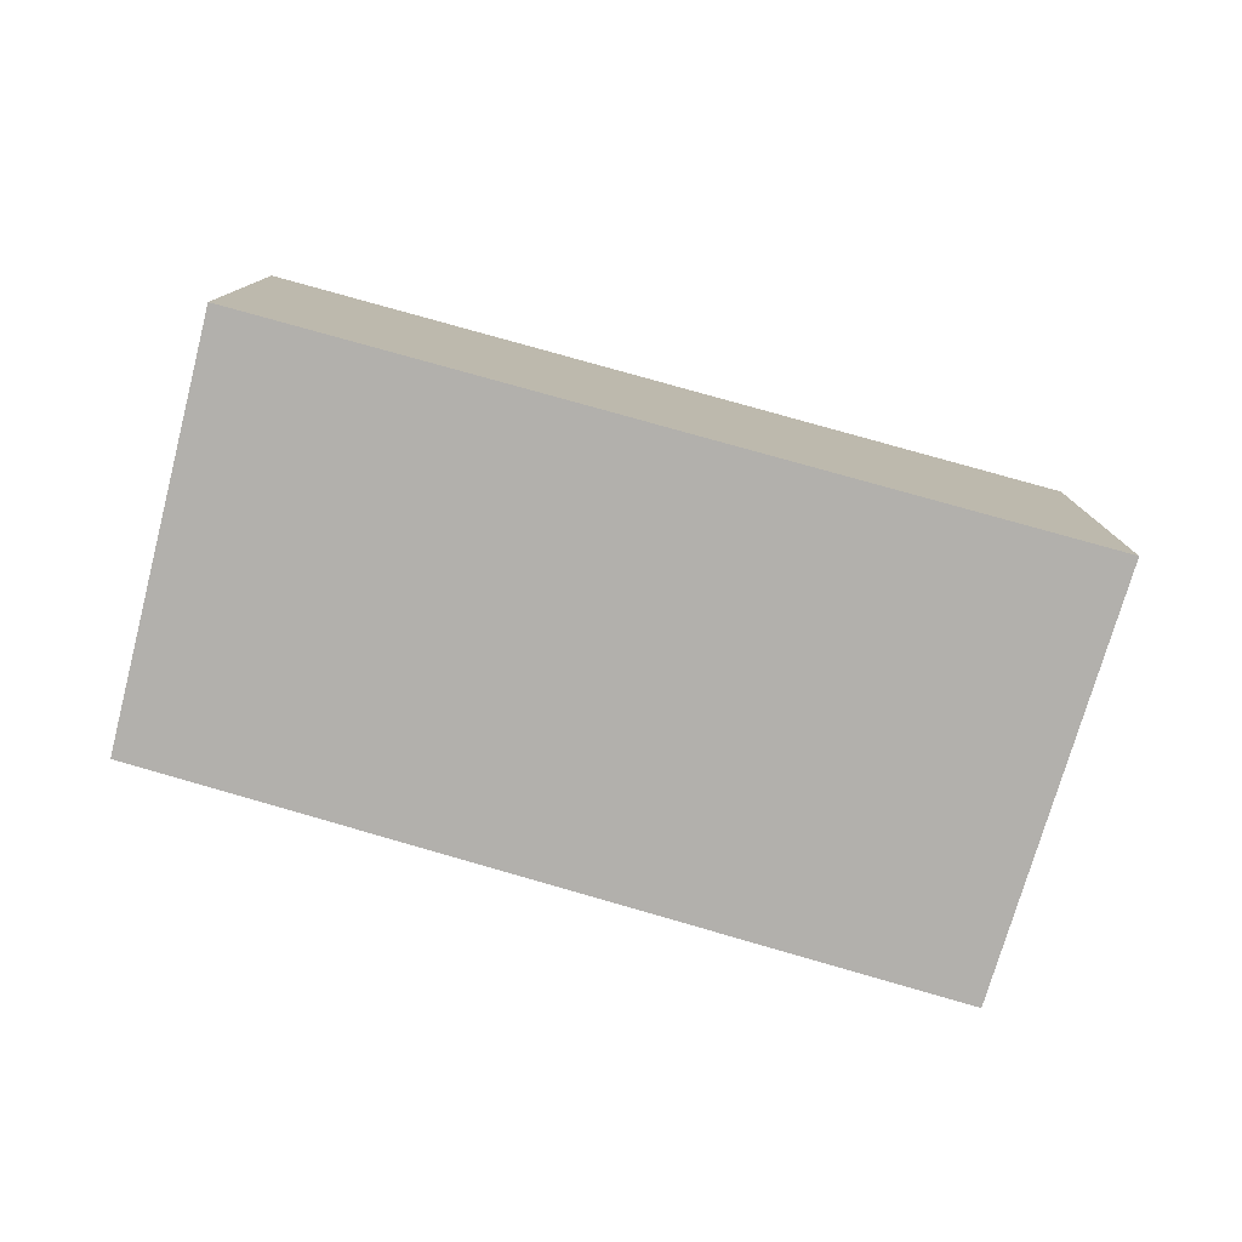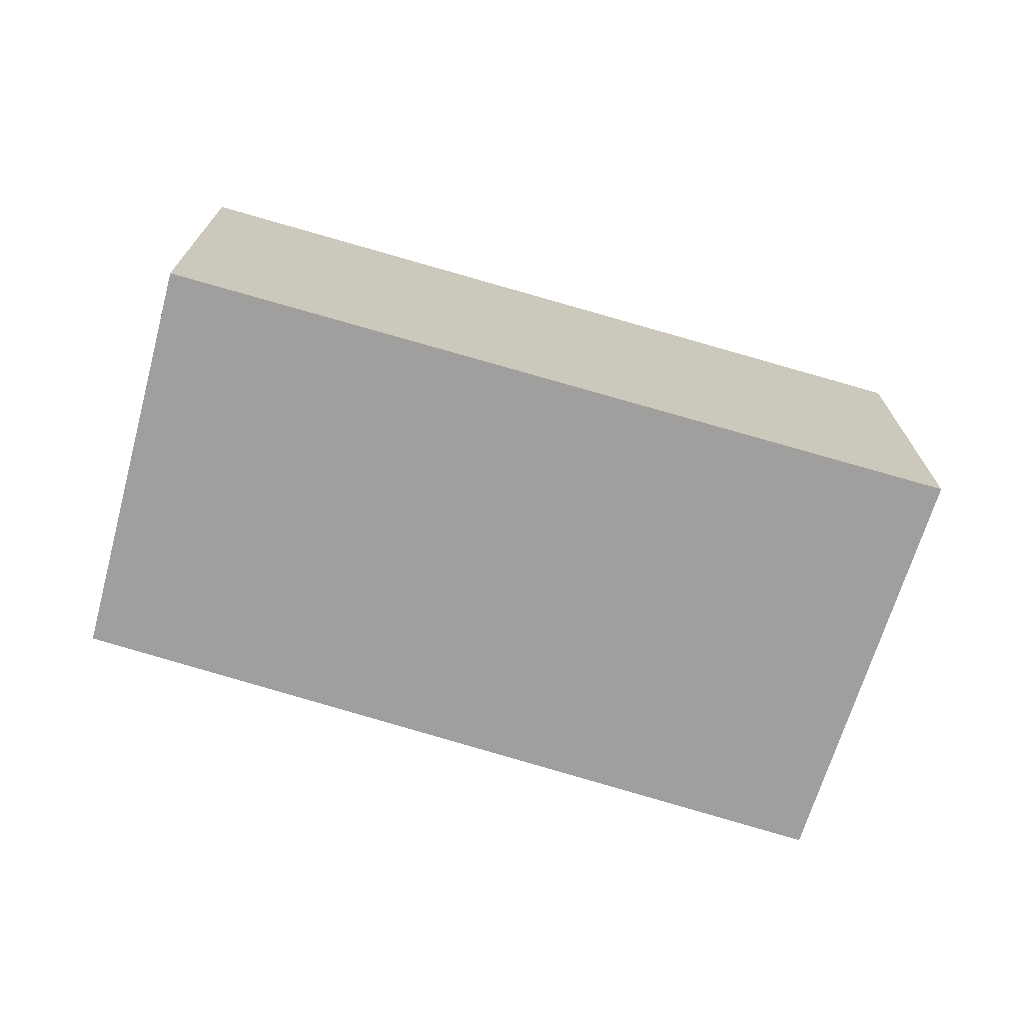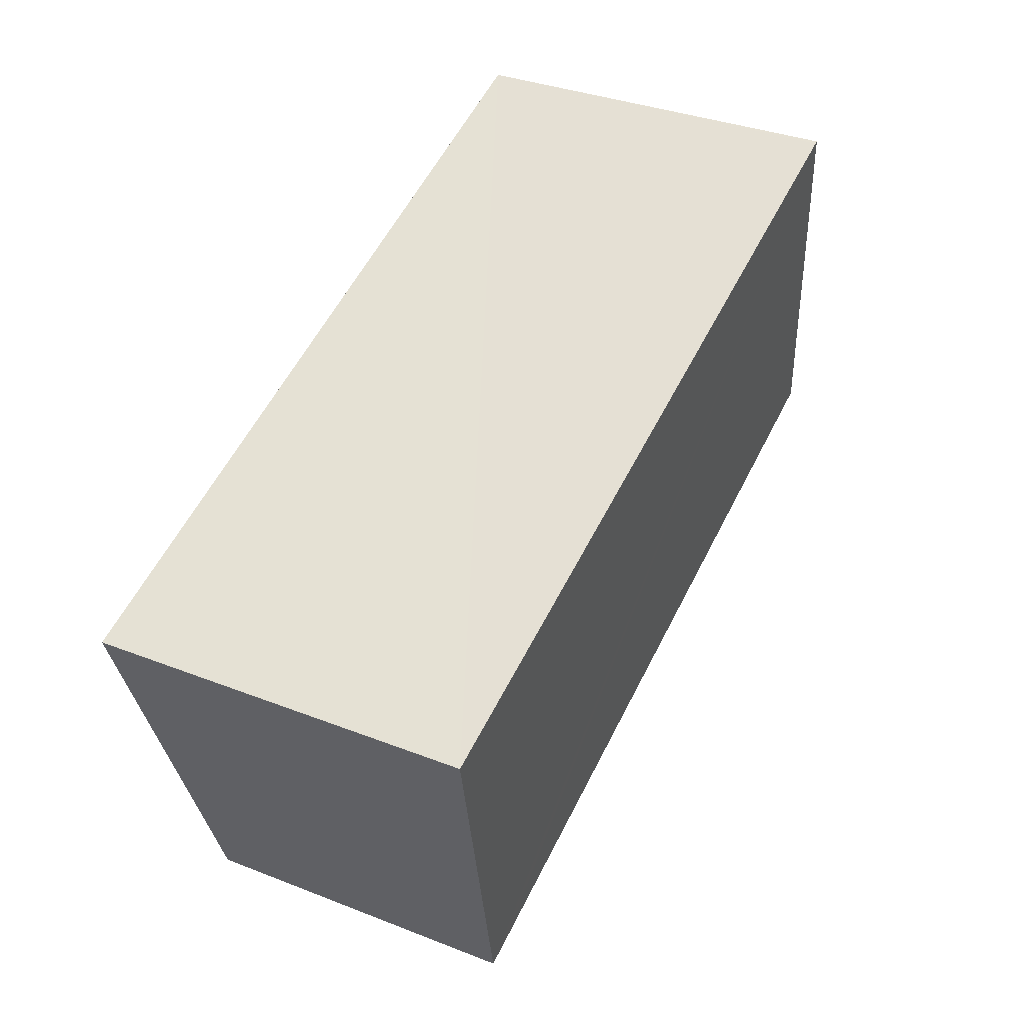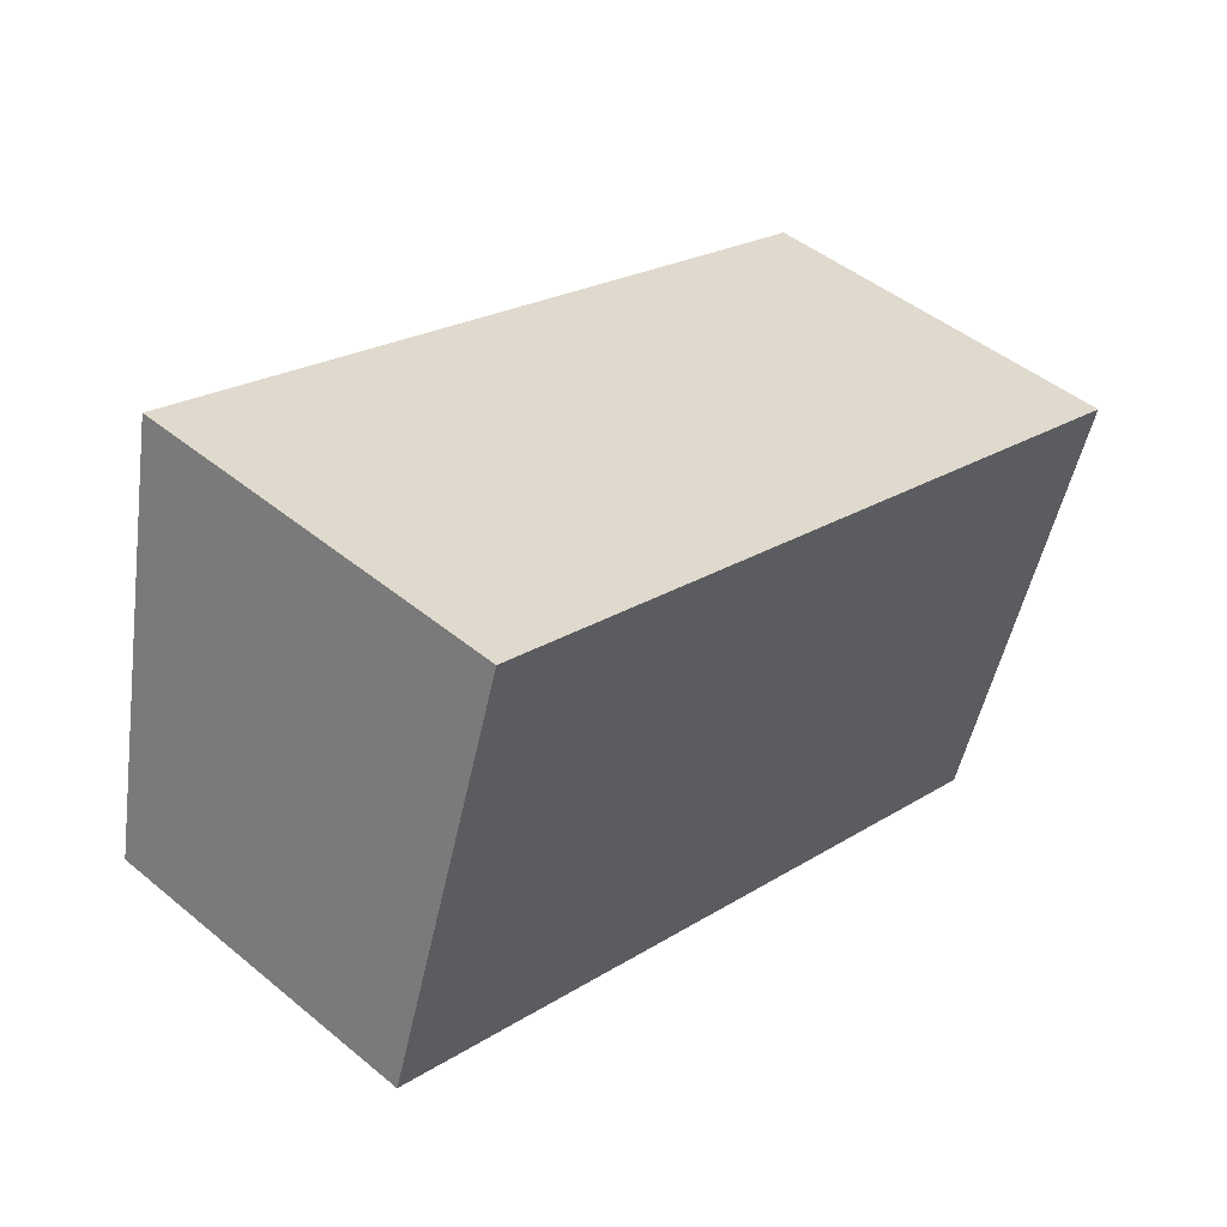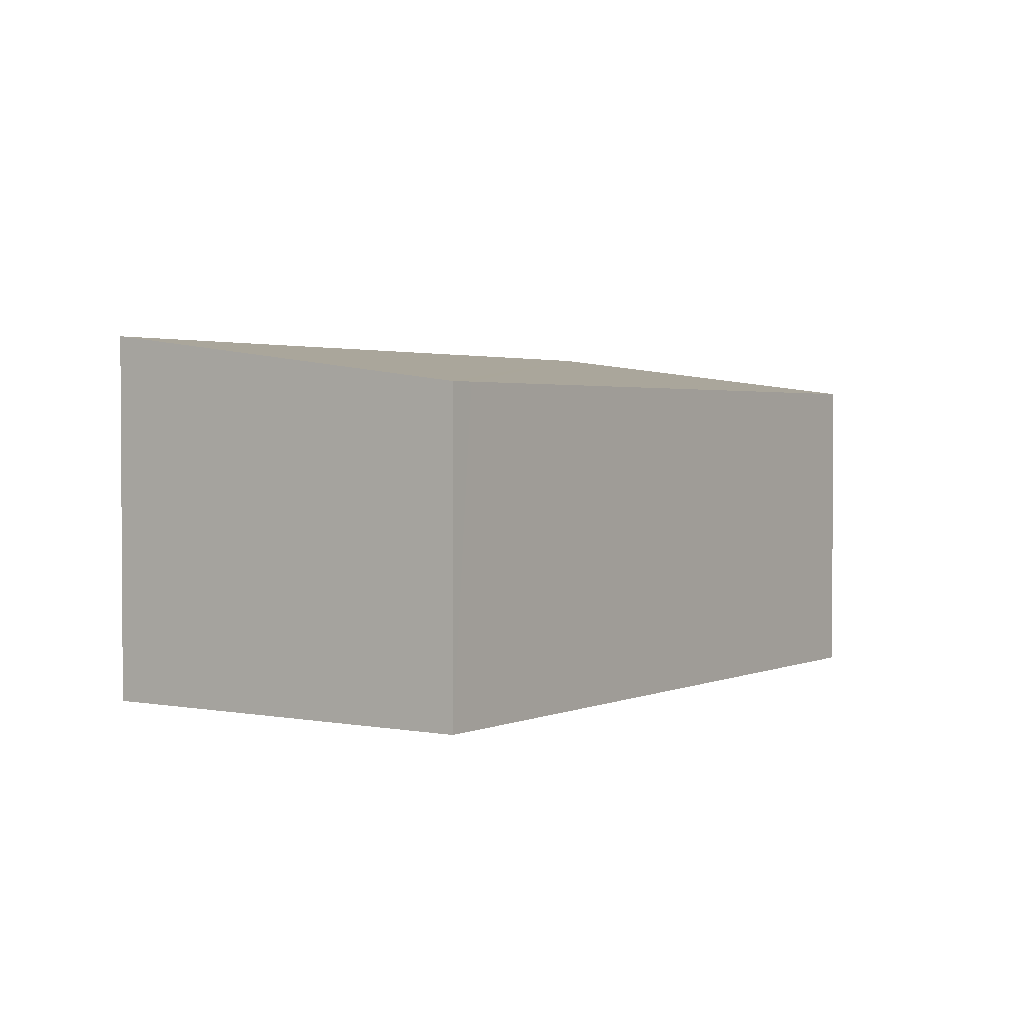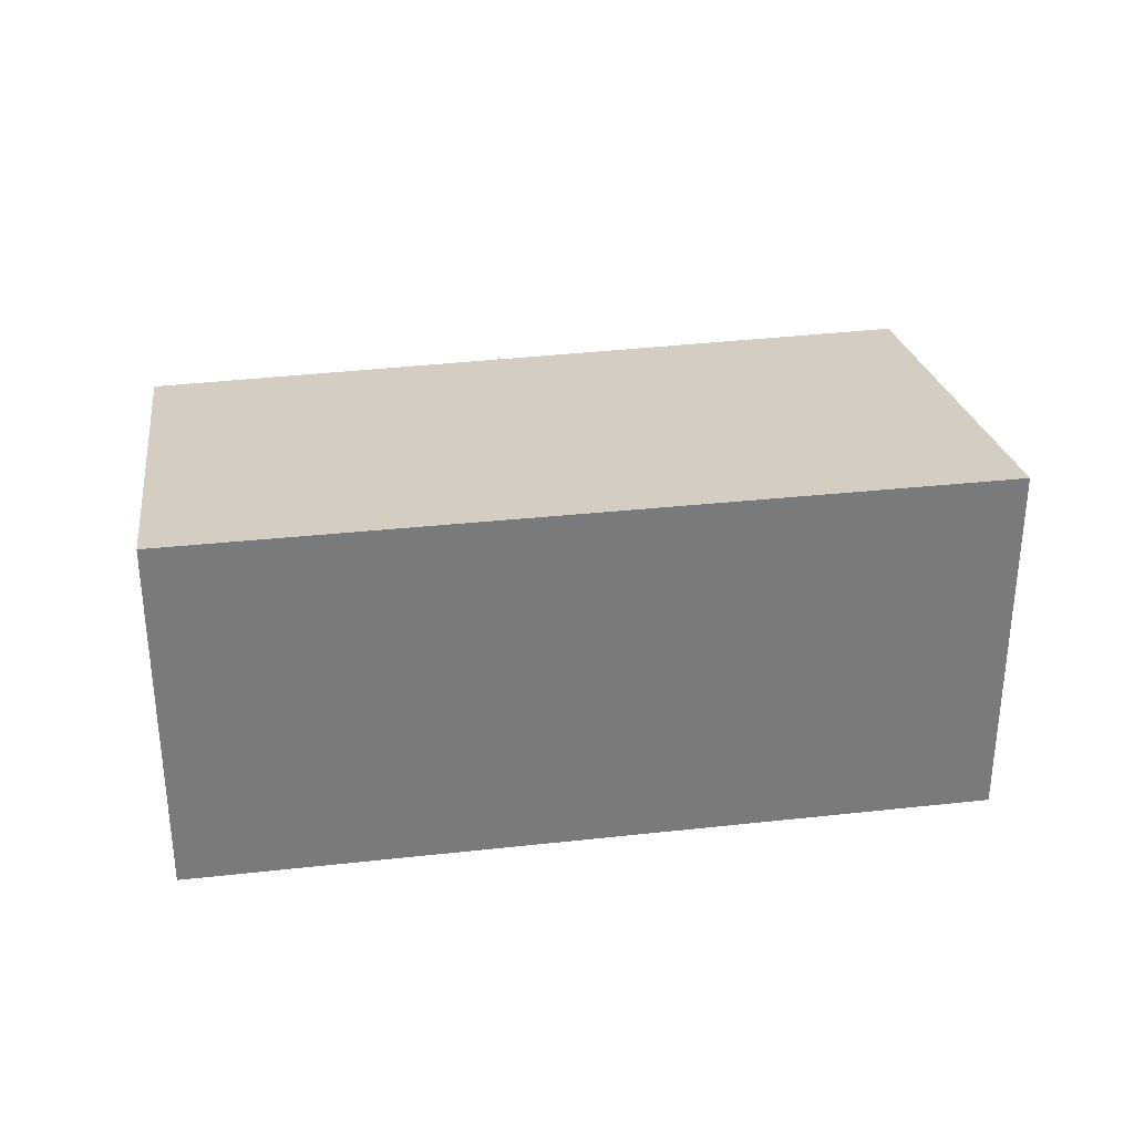
<metadata>
{"format":"obj","ext":"obj","renderer":"f3d","projection":"perspective","resolution":1024,"background":"white","views":[{"elev":-78.6,"azim":4.3,"up":"+Y"},{"elev":-71.4,"azim":3.5,"up":"+Y"},{"elev":33.9,"azim":118.1,"up":"+Z"},{"elev":46.8,"azim":-47.0,"up":"+Z"},{"elev":2.1,"azim":145.6,"up":"+Y"},{"elev":32.4,"azim":10.8,"up":"+Y"}]}
</metadata>
<code>
v  5.17 2.26 -1.979
v  0.907 2.628 2.674
v  6.234 2.628 0.777
v  4.978 2.261 -1.905
v  0 2.276 1.394e-16
v  0.731 2.567 2.216
v  0.884 2.628 2.682
v  5.17 1.212e-16 -1.979
v  0 0 0
v  4.978 1.166e-16 -1.905
v  0.731 -1.357e-16 2.216
v  0.884 -1.642e-16 2.682
v  6.234 -4.758e-17 0.777
v  0.907 -1.637e-16 2.674
g defaultobject
f 1 2 3
f 2 1 4
f 2 4 5
f 2 5 6
f 2 6 7
f 8 4 1
f 4 8 5
f 5 8 9
f 9 8 10
f 9 6 5
f 6 9 7
f 7 9 11
f 7 11 12
f 12 2 7
f 2 12 3
f 3 12 13
f 13 12 14
f 13 1 3
f 1 13 8
f 11 14 12
f 14 11 13
f 13 11 9
f 13 9 10
f 13 10 8

</code>
